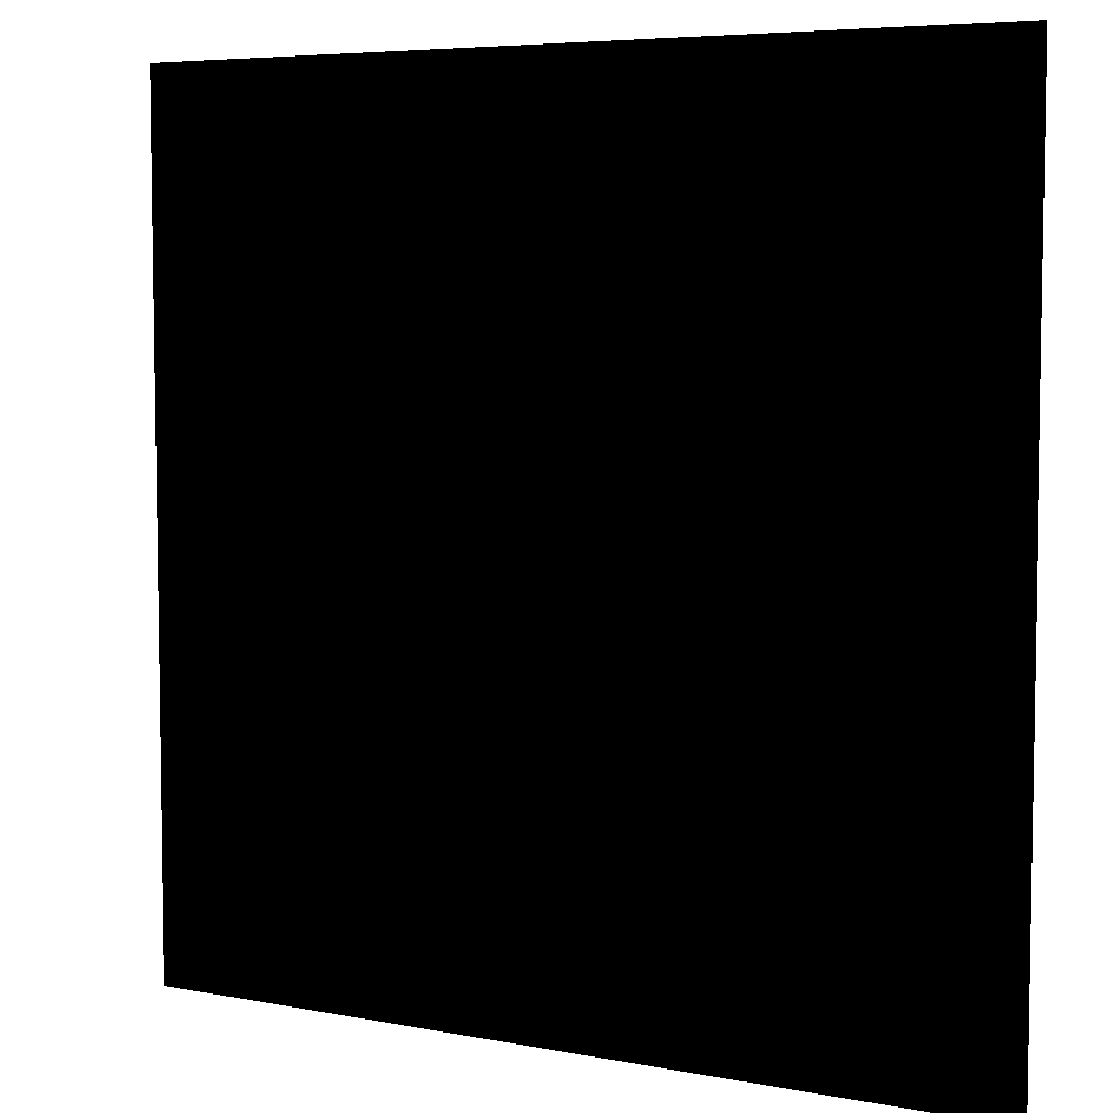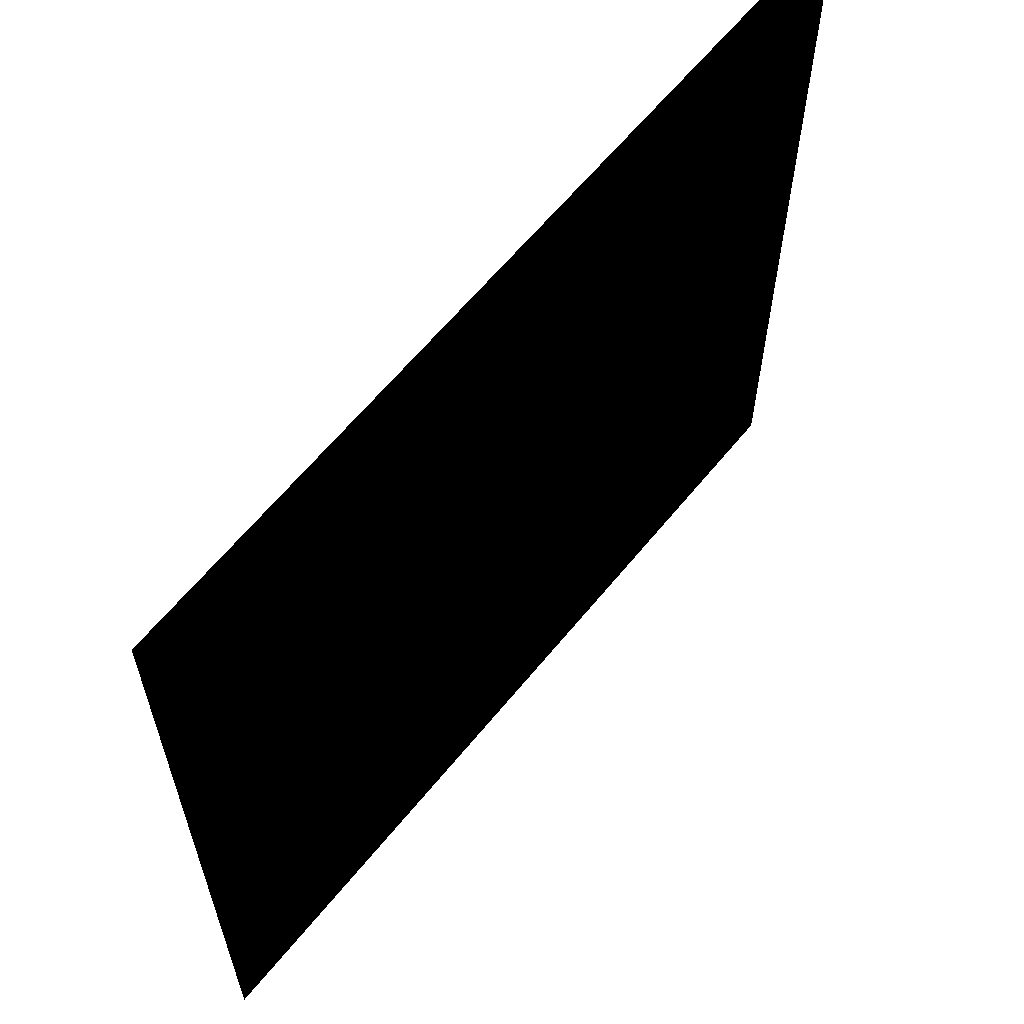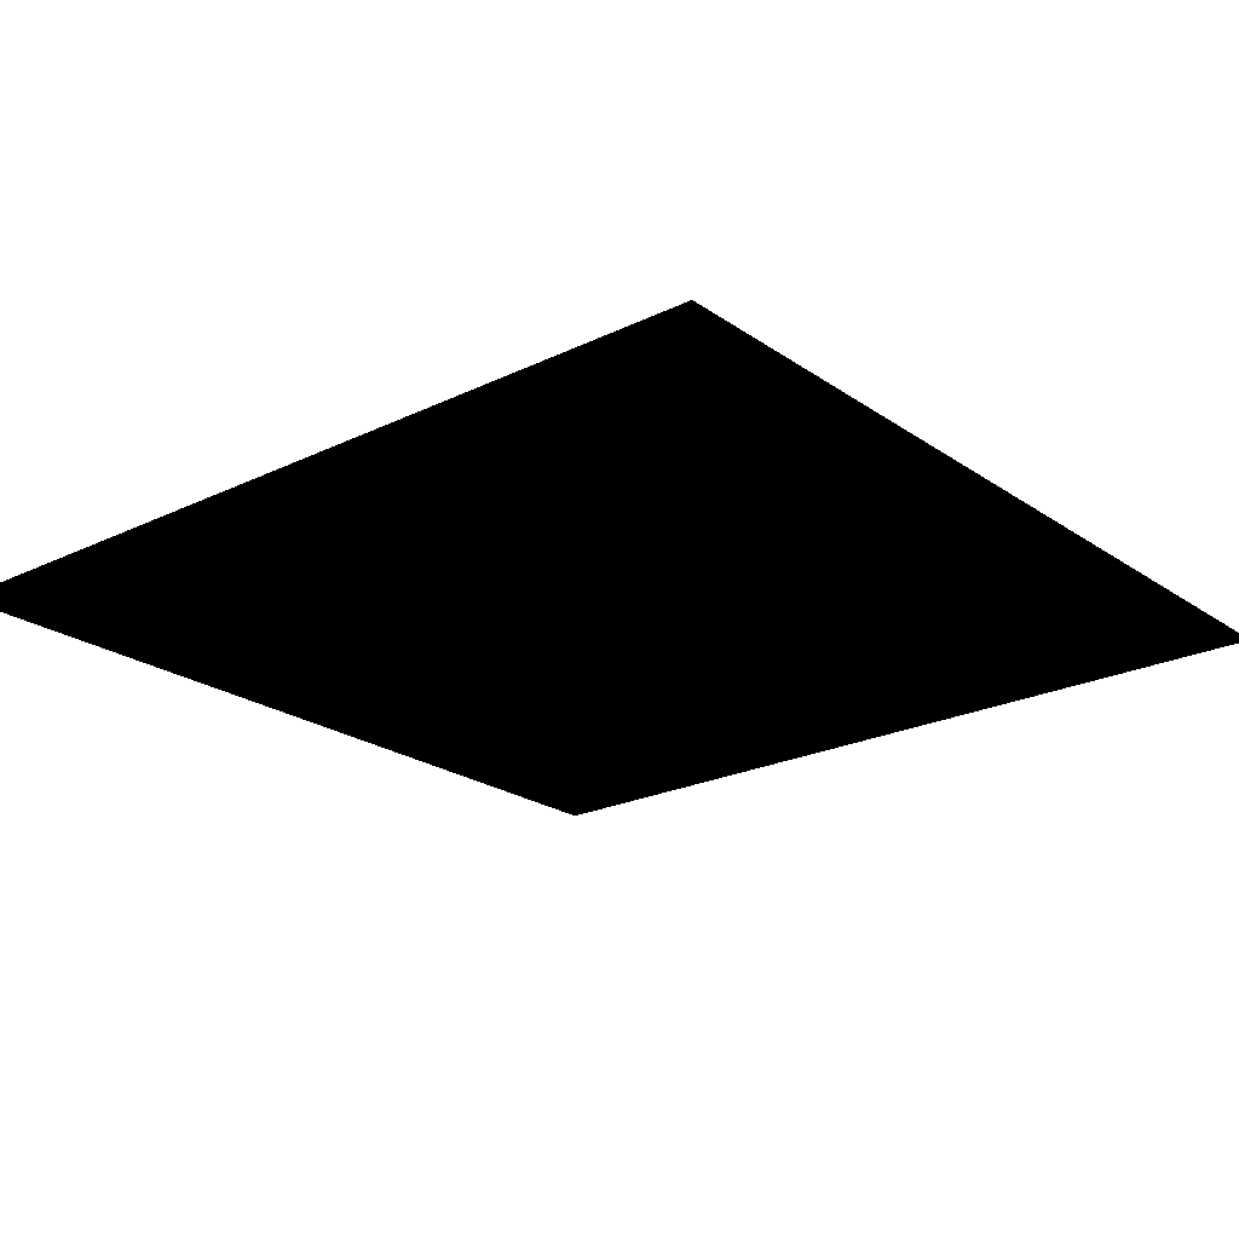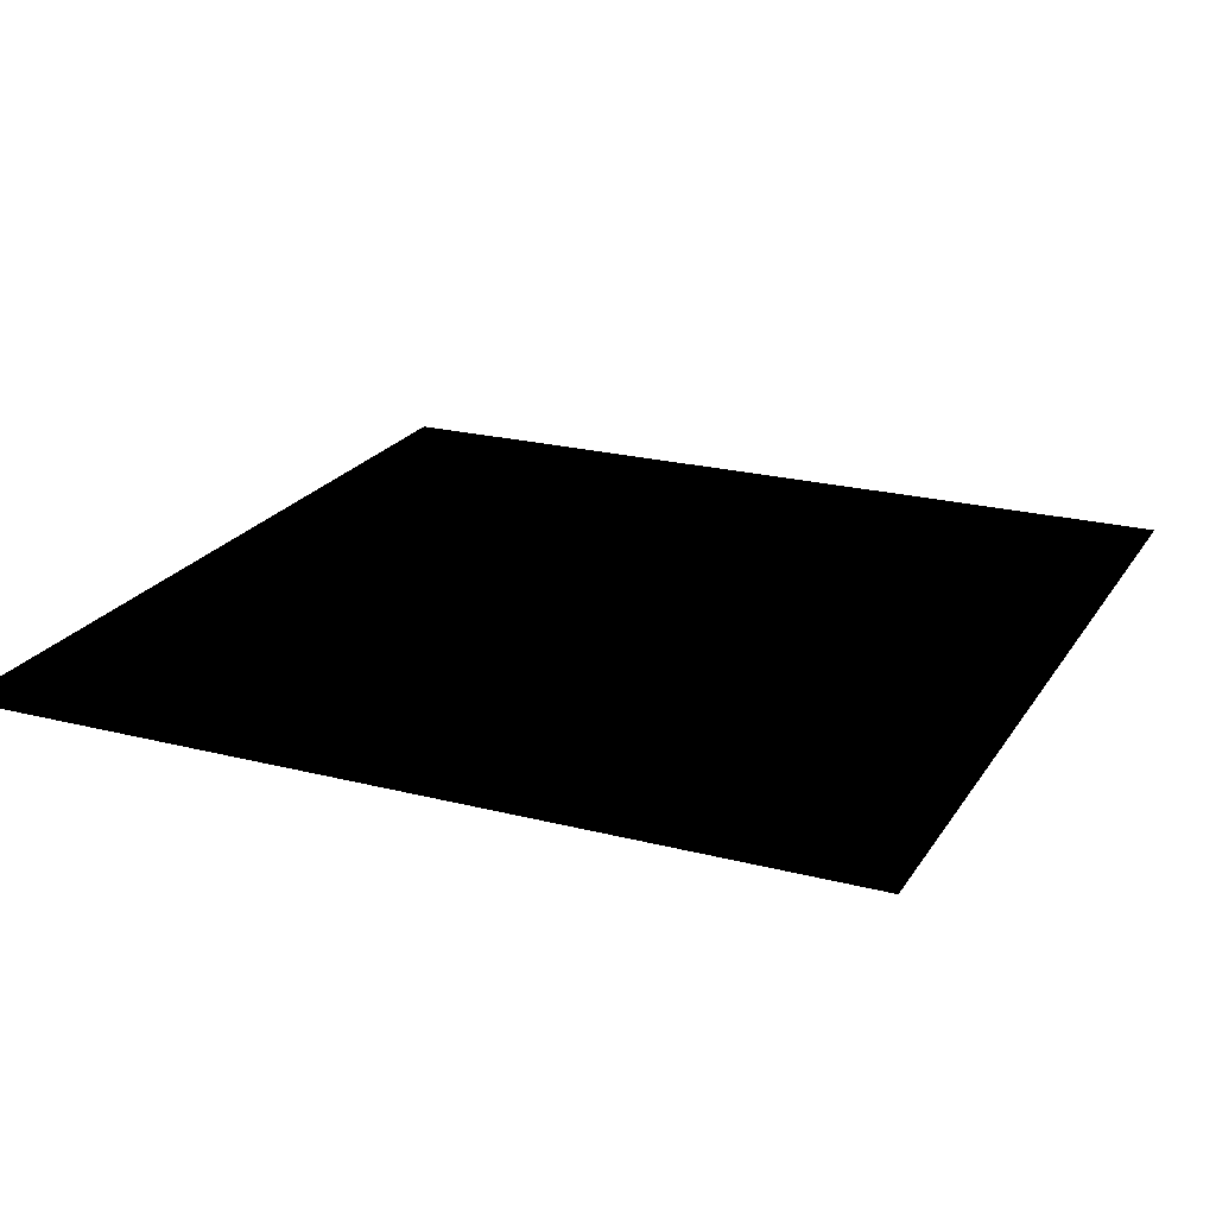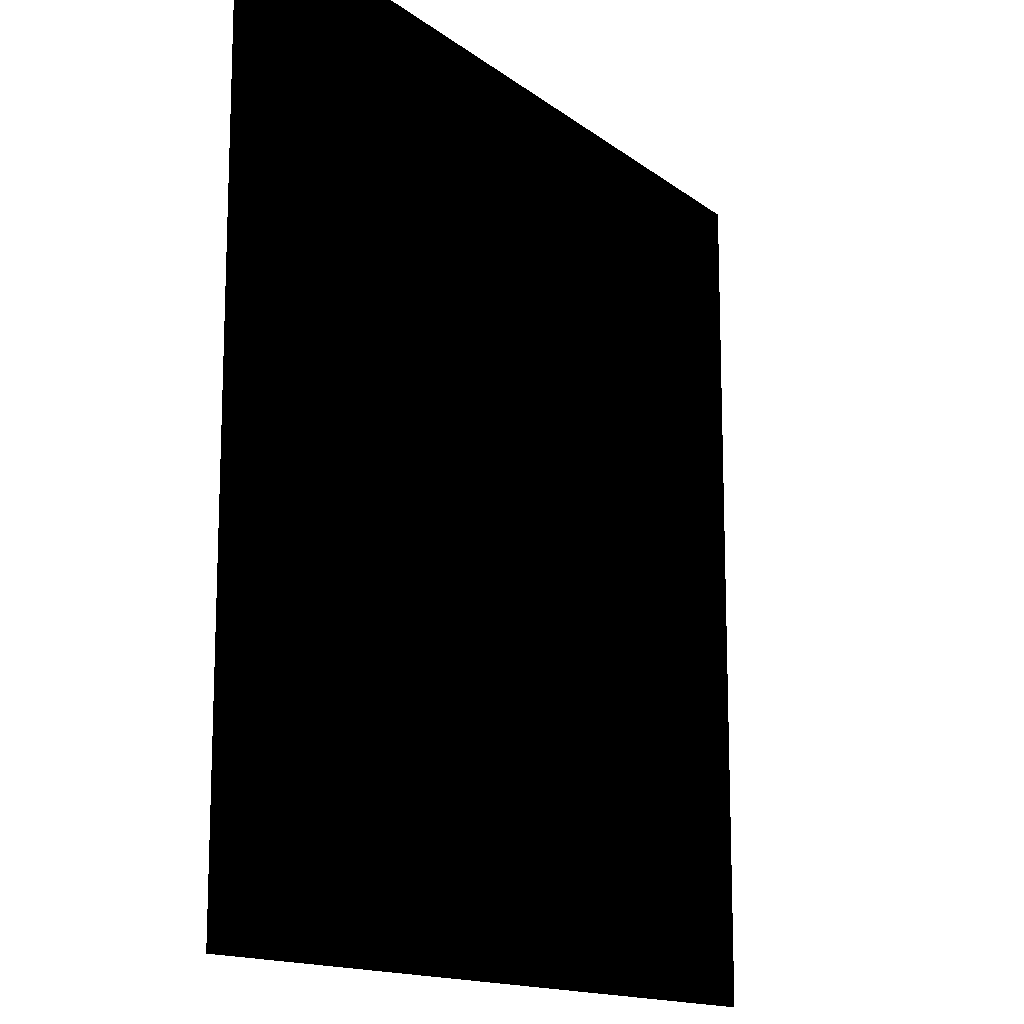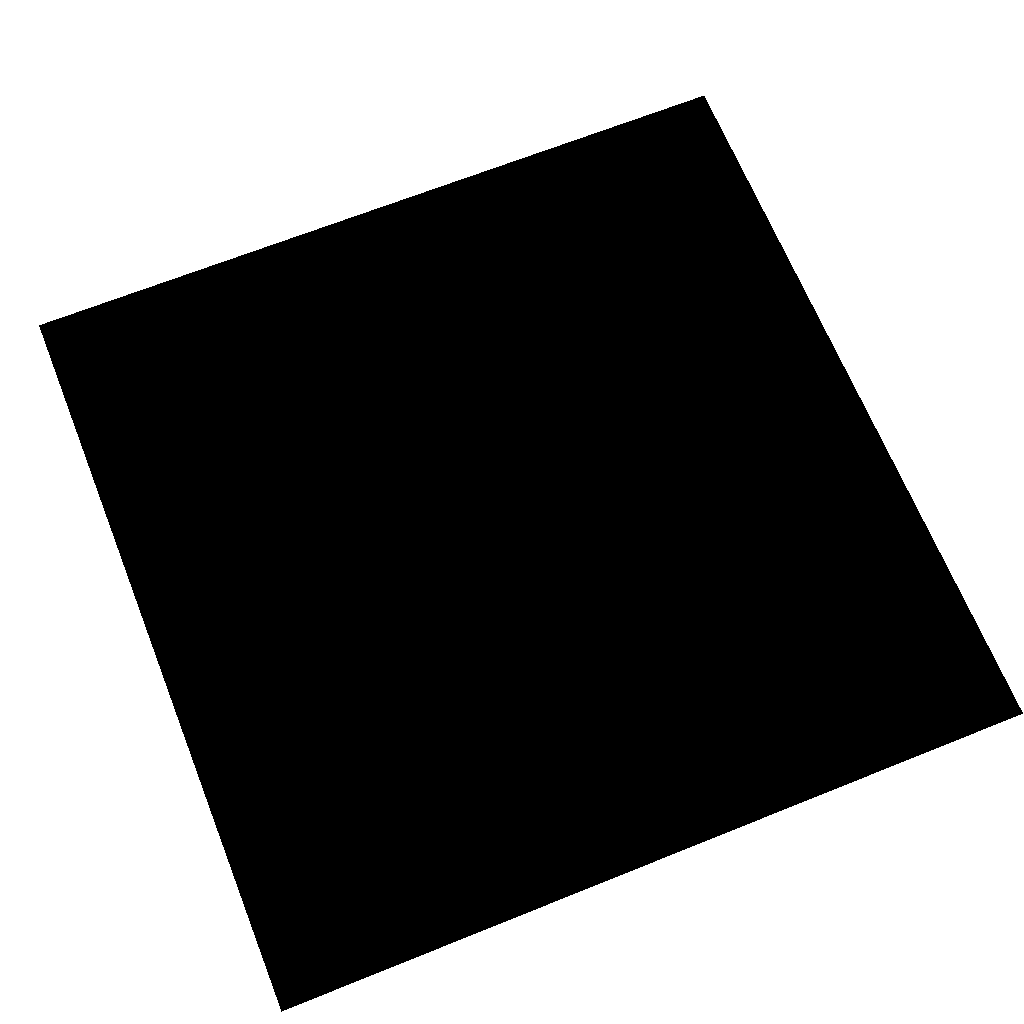
<metadata>
{"format":"obj","ext":"obj","renderer":"f3d","projection":"perspective","resolution":1024,"background":"white","views":[{"elev":5.9,"azim":-149.5,"up":"+Y"},{"elev":62.6,"azim":-50.9,"up":"+Y"},{"elev":-22.2,"azim":40.1,"up":"+Z"},{"elev":22.0,"azim":-65.8,"up":"+Z"},{"elev":-14.1,"azim":121.9,"up":"+Y"},{"elev":67.6,"azim":68.1,"up":"+Z"}]}
</metadata>
<code>
v 1 1 0
v 1 -1 0
v -1 -1 0
v -1 1 0
f 1 2 3
f 1 3 4

</code>
